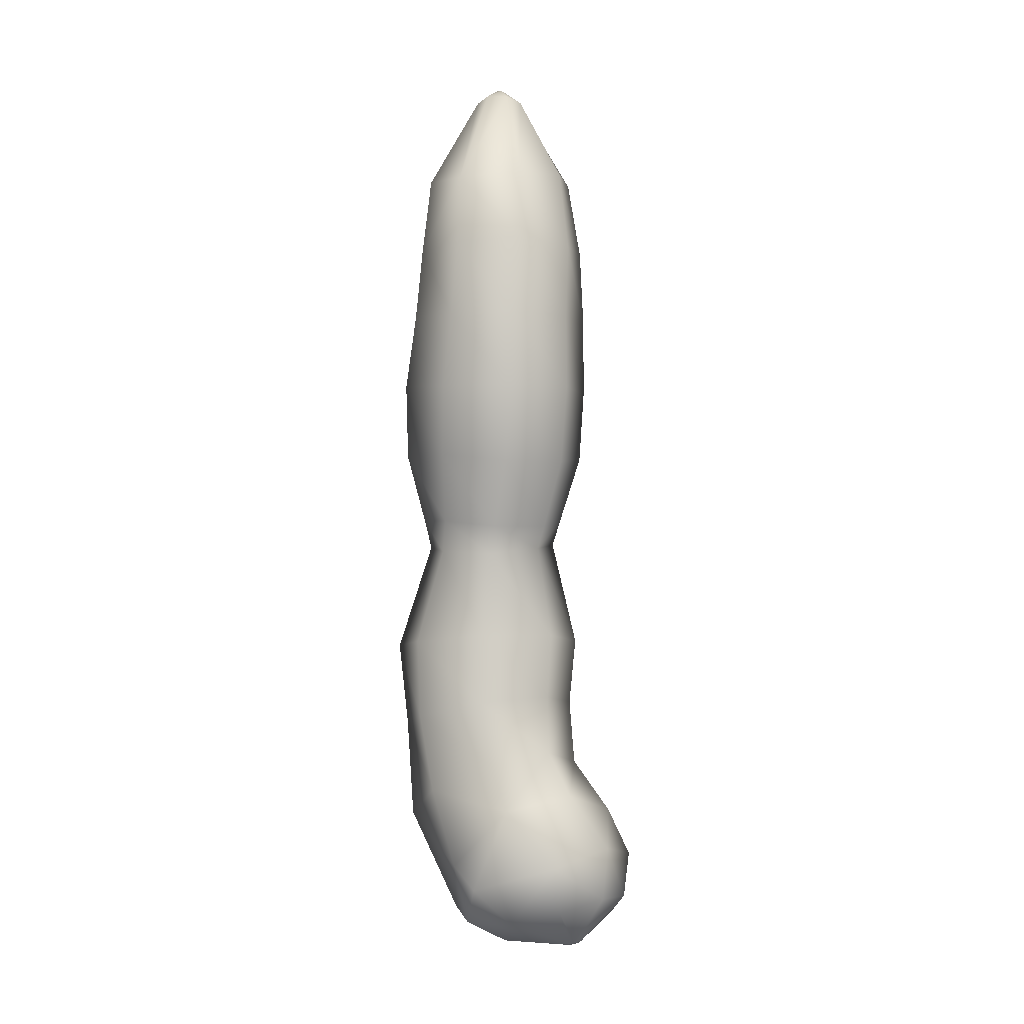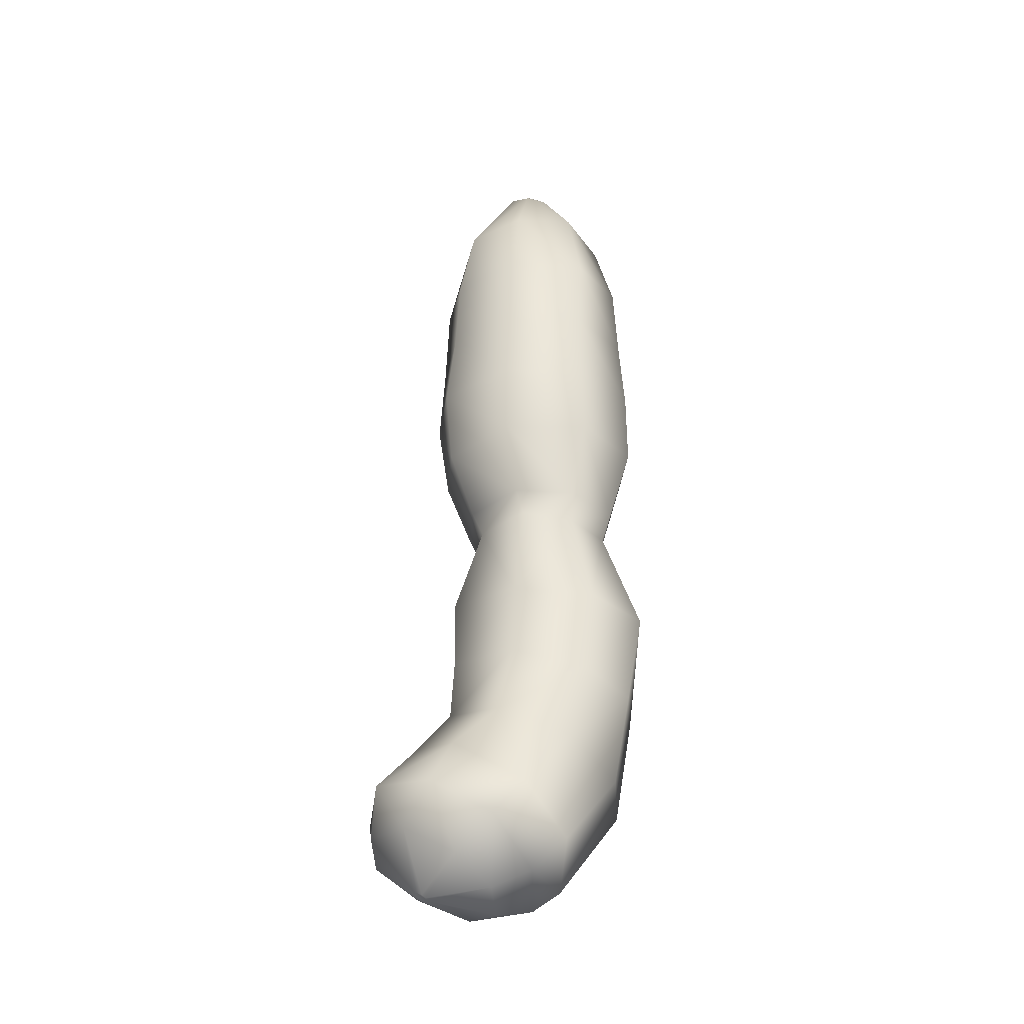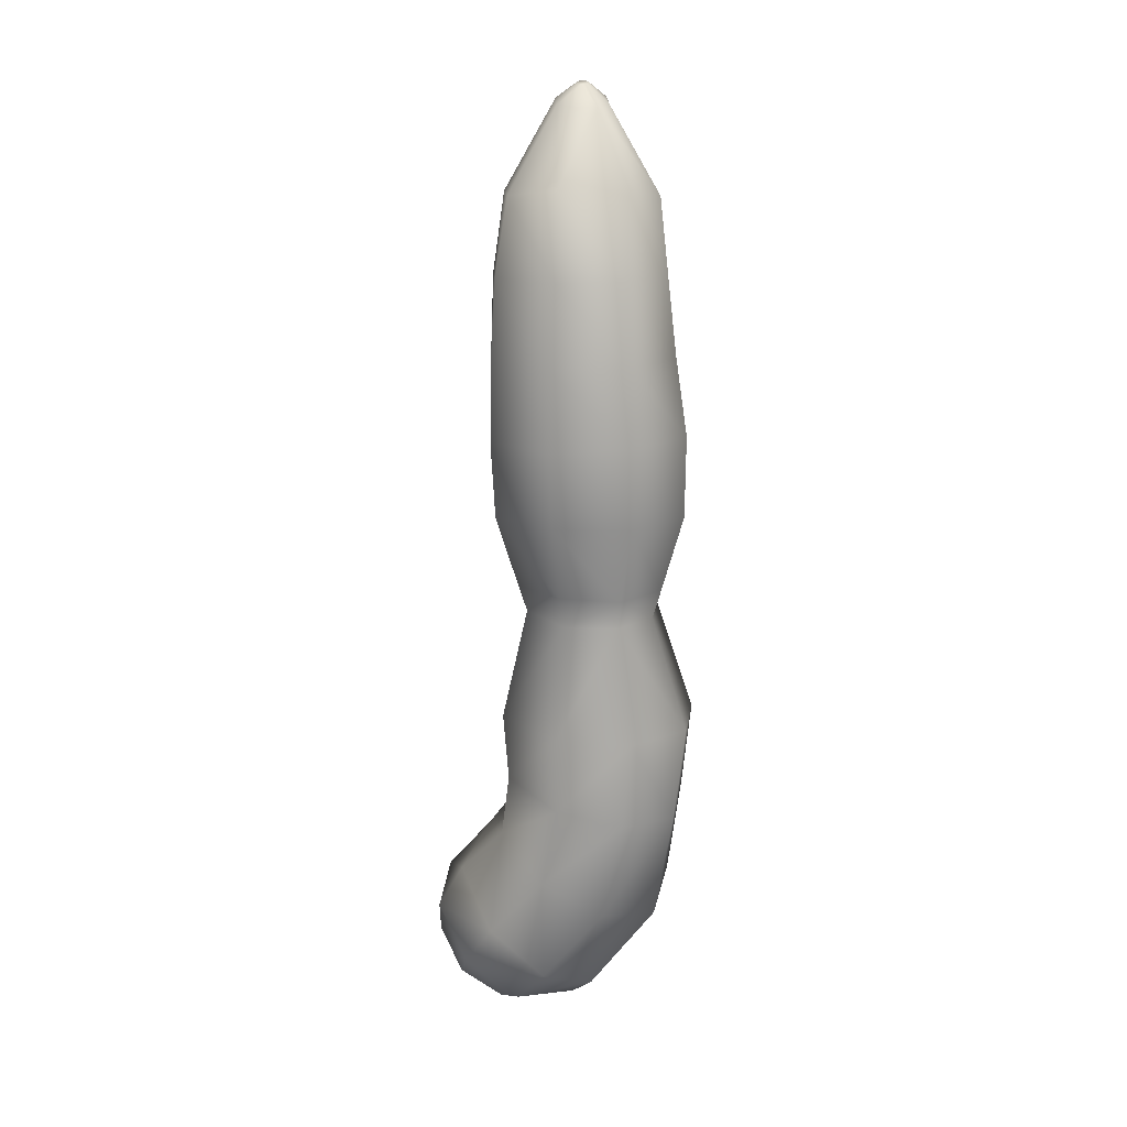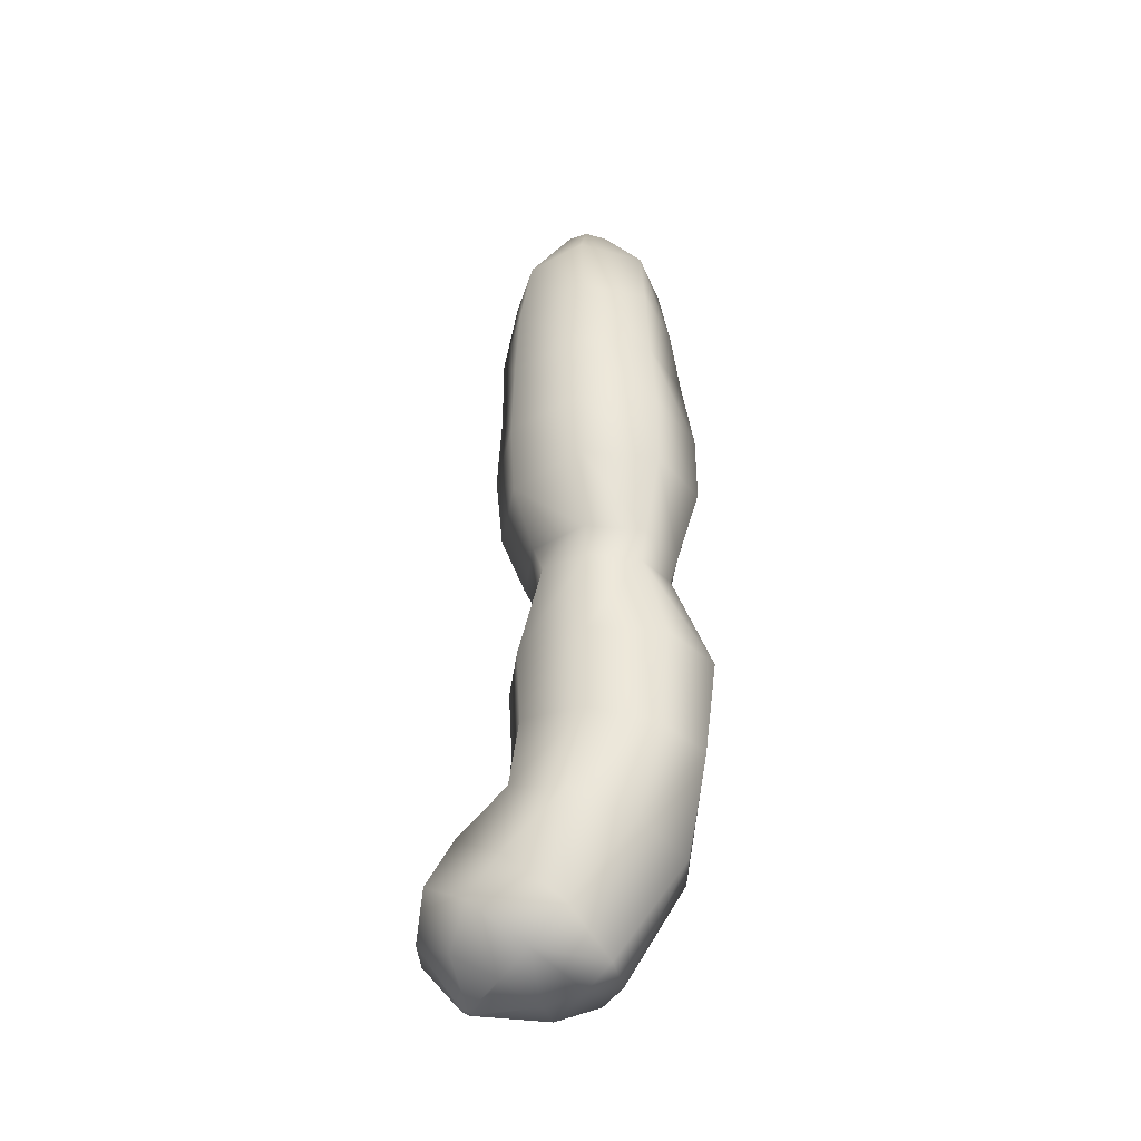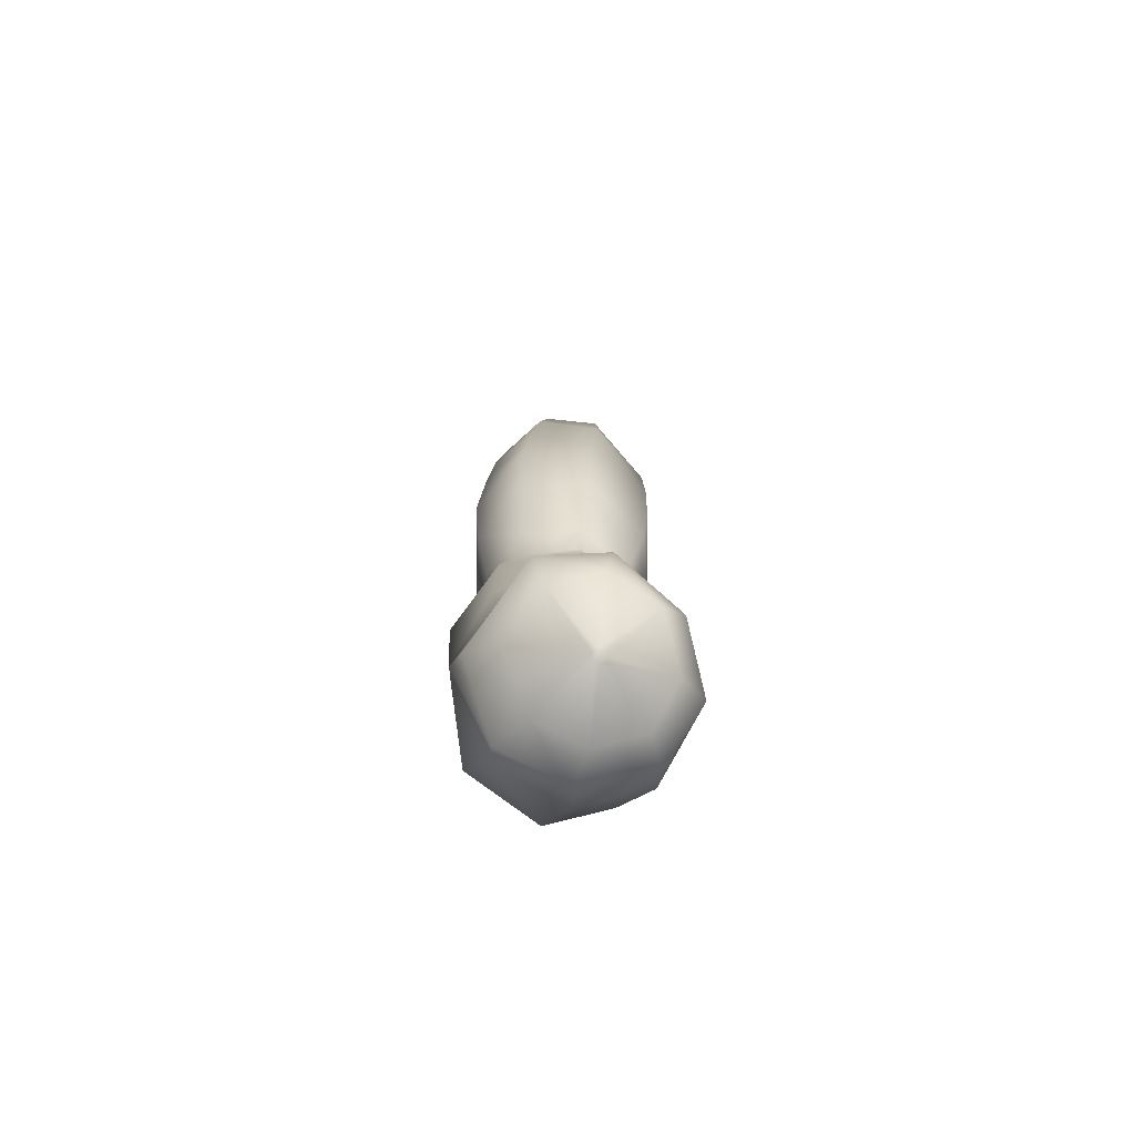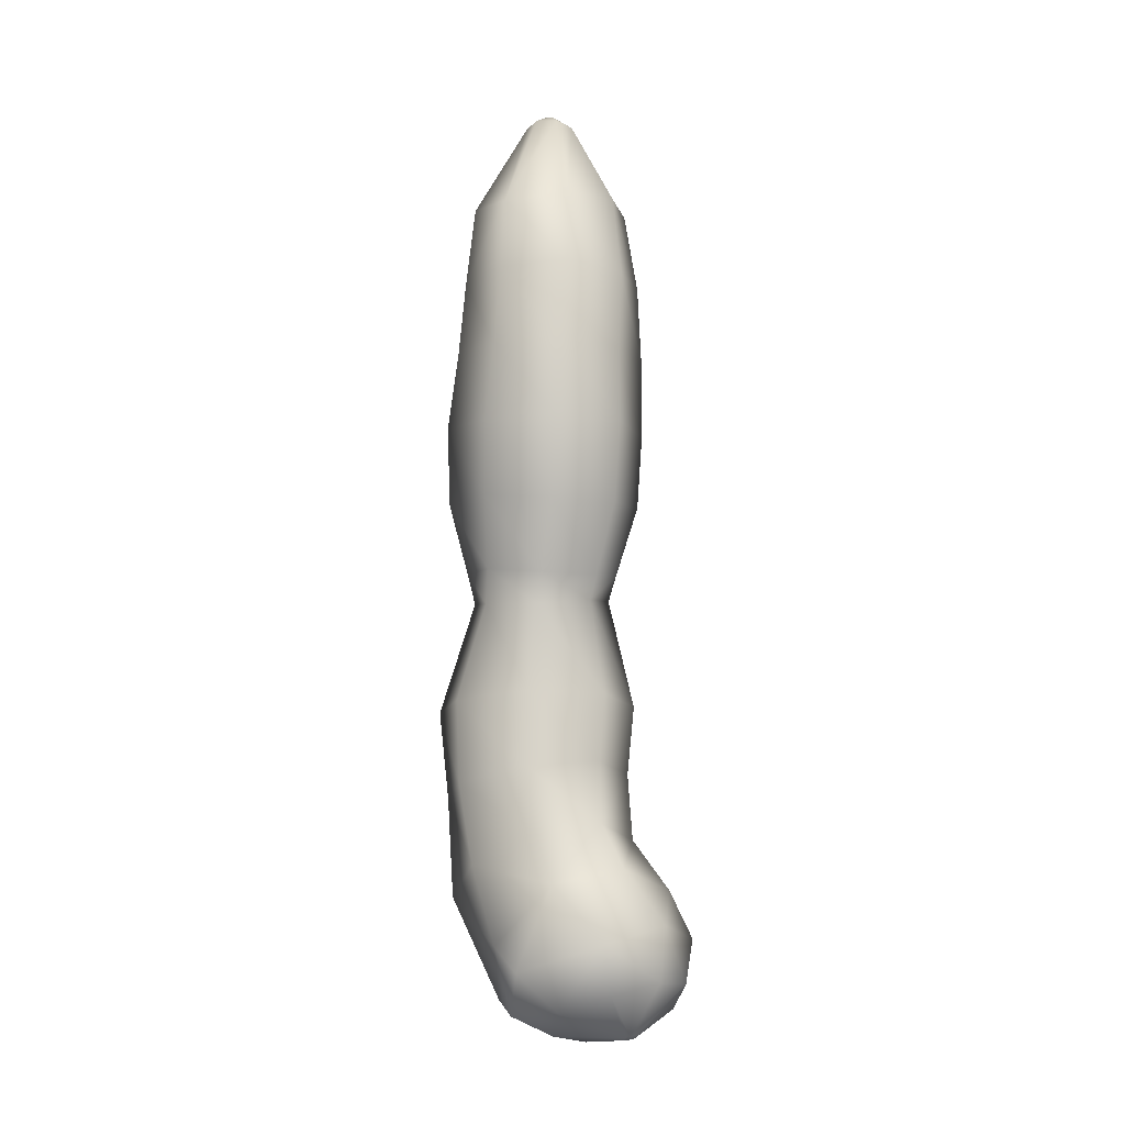
<metadata>
{"format":"obj","ext":"obj","renderer":"f3d","projection":"perspective","resolution":1024,"background":"white","views":[{"elev":-0.9,"azim":147.4,"up":"+Y"},{"elev":-33.4,"azim":-99.6,"up":"+Y"},{"elev":14.7,"azim":-47.4,"up":"+Y"},{"elev":-38.1,"azim":-58.7,"up":"+Y"},{"elev":-70.7,"azim":176.9,"up":"+Y"},{"elev":-7.1,"azim":149.6,"up":"+Y"}]}
</metadata>
<code>
o Cactus05
v -0.05452 2.763 0.2705
v -0.03839 2.803 0.3391
v -0.02871 2.807 0.3287
v 0.01105 2.75 0.4148
v -0.02606 2.802 0.3626
v -0.04256 2.737 0.422
v 0.04936 2.781 0.3113
v -0.01632 2.81 0.328
v -0.005473 2.81 0.3378
v -0.004402 2.808 0.3502
v 0.05436 2.767 0.3663
v 0.2034 2.478 0.2361
v 0.2166 2.485 0.4019
v 0.000996 2.776 0.2672
v -0.234 2.52 0.4413
v -0.09788 2.746 0.3171
v -0.2408 2.496 0.2573
v -0.03773 2.801 0.3527
v 0.08514 2.492 0.5486
v -0.07731 2.518 0.5723
v -0.2772 0.05321 0.06427
v -0.09769 -0.01728 0.006801
v -0.2127 -0.01854 0.1783
v -0.2283 0.1378 -0.07783
v -0.1044 -0.01087 -0.005222
v 0.07508 -0.01509 0.1601
v -0.06185 -0.01033 -0.01075
v 0.1468 0.0678 0.01159
v -0.2948 0.2602 -0.01484
v -0.3507 0.1484 0.1612
v 0.08758 0.2645 -0.1464
v -0.08891 0.1546 -0.1565
v -0.1115 0.311 -0.1499
v -0.03826 -0.01706 0.3283
v 0.1599 0.03697 0.2589
v -0.2489 0.02686 0.2888
v -0.0681 -0.04495 0.2161
v 0.2449 0.1771 0.07986
v 0.05412 0.1204 -0.1253
v -0.07101 -0.003611 -0.02345
v -0.05148 0.4661 -0.02753
v -0.2226 0.5433 0.196
v -0.03758 0.5959 0.07444
v 0.1576 0.4258 0.02362
v 0.1874 0.7652 0.1336
v 0.1637 0.5679 0.1112
v 0.2975 0.712 0.3299
v 0.2816 0.4749 0.2767
v 0.2238 0.6708 0.5456
v 0.2371 0.3728 0.484
v 0.2768 0.2488 0.1476
v 0.04701 0.6425 0.6617
v 0.02875 0.3185 0.6041
v 0.1643 0.07825 0.3227
v -0.1623 0.3563 0.5596
v -0.04254 0.04356 0.4098
v -0.1399 0.6528 0.6156
v -0.2679 0.4474 0.4074
v -0.245 0.1306 0.3923
v -0.2534 0.6912 0.4566
v -0.3334 0.2665 0.2525
v -0.2299 0.7401 0.2349
v -0.2821 0.9293 0.4794
v -0.2558 0.9461 0.2381
v -0.0389 0.7761 0.08481
v -0.05605 1.261 0.1663
v -0.05083 0.9768 0.07981
v 0.1166 1.244 0.194
v 0.1783 0.9808 0.1303
v 0.2052 1.25 0.3411
v 0.309 0.957 0.327
v 0.1638 1.263 0.4898
v 0.2433 0.9301 0.567
v 0.03863 1.257 0.5754
v 0.05621 0.9259 0.6971
v -0.1005 1.251 0.559
v -0.1501 0.9259 0.6613
v -0.1997 1.252 0.4366
v -0.1161 1.339 0.5841
v -0.2217 1.345 0.4379
v -0.1903 1.271 0.2783
v -0.2569 1.56 0.2143
v -0.2017 1.348 0.253
v -0.07366 1.545 0.05524
v -0.05835 1.334 0.1325
v 0.1317 1.546 0.073
v 0.1199 1.334 0.1529
v 0.2601 1.567 0.2513
v 0.2233 1.351 0.2954
v 0.2481 1.569 0.5019
v 0.1943 1.354 0.4813
v 0.07446 1.573 0.6621
v 0.05223 1.344 0.5971
v -0.144 1.568 0.648
v -0.139 1.803 0.6476
v -0.2928 1.789 0.4597
v -0.2863 1.568 0.469
v -0.2895 2.024 0.4608
v -0.2821 2.024 0.2264
v -0.273 1.785 0.212
v -0.09416 2.022 0.05773
v -0.08076 1.79 0.03312
v 0.1184 2.025 0.05087
v 0.1368 1.787 0.03749
v 0.2528 2.024 0.2087
v 0.273 1.79 0.2232
v 0.2481 2.036 0.4488
v 0.2653 1.804 0.484
v 0.07852 2.041 0.6195
v 0.09264 1.808 0.652
v 0.2344 2.255 0.4282
v 0.06885 2.269 0.5941
v -0.1379 2.271 0.6178
v -0.1411 2.03 0.6301
v -0.2755 2.268 0.473
v -0.2751 2.263 0.2371
v -0.1095 2.499 0.1166
v -0.1104 2.255 0.06914
v 0.0581 2.489 0.1051
v 0.08562 2.269 0.05758
v 0.229 2.26 0.208
v -0.09505 2.738 0.3782
v -0.06897 -0.01765 0.004765
v -0.0141 2.805 0.361
v -0.08553 -0.001118 -0.02712
v -0.09964 -0.00381 -0.0203
v -0.08322 -0.01989 0.01069
v -0.2606 0.3983 0.05508
f 1 2 3
f 4 5 6
f 7 8 9
f 7 10 11
f 12 11 13
f 12 14 7
f 15 16 17
f 16 18 2
f 19 6 20
f 21 22 23
f 24 25 21
f 26 27 28
f 29 21 30
f 31 32 33
f 34 26 35
f 14 3 8
f 36 37 34
f 35 28 38
f 39 27 40
f 30 23 36
f 31 28 39
f 33 24 29
f 41 42 43
f 43 44 41
f 43 45 46
f 46 47 48
f 48 44 46
f 48 49 50
f 50 51 48
f 50 52 53
f 53 54 50
f 52 55 53
f 55 56 53
f 57 58 55
f 58 59 55
f 60 42 58
f 42 61 58
f 62 63 64
f 64 65 62
f 62 43 42
f 64 66 67
f 67 68 69
f 69 65 67
f 69 70 71
f 71 45 69
f 71 72 73
f 73 47 71
f 73 74 75
f 75 49 73
f 75 76 77
f 77 52 75
f 76 63 77
f 77 60 57
f 78 79 80
f 80 81 78
f 78 64 63
f 80 82 83
f 83 84 85
f 83 66 81
f 85 86 87
f 87 66 85
f 87 88 89
f 89 68 87
f 89 90 91
f 91 70 89
f 91 92 93
f 93 72 91
f 93 94 79
f 79 74 93
f 92 95 94
f 94 96 97
f 97 79 94
f 95 98 96
f 96 99 100
f 100 97 96
f 100 101 102
f 102 82 100
f 102 103 104
f 104 84 102
f 104 105 106
f 106 86 104
f 106 107 108
f 108 88 106
f 108 109 110
f 110 90 108
f 109 111 112
f 109 113 114
f 114 110 109
f 112 20 113
f 113 15 115
f 115 114 113
f 115 17 116
f 116 98 115
f 116 117 118
f 118 99 116
f 118 119 120
f 120 101 118
f 120 12 121
f 121 103 120
f 12 111 121
f 111 105 121
f 15 6 122
f 13 4 19
f 117 16 1
f 111 19 112
f 37 123 26
f 119 1 14
f 6 18 122
f 11 124 4
f 9 3 2
f 2 10 9
f 18 124 10
f 32 40 125
f 24 125 126
f 23 127 37
f 40 123 125
f 123 126 125
f 25 127 22
f 128 33 29
f 44 38 31
f 59 30 36
f 51 35 38
f 56 36 34
f 54 34 35
f 41 31 33
f 61 29 30
f 1 16 2
f 4 124 5
f 7 14 8
f 7 9 10
f 12 7 11
f 12 119 14
f 15 122 16
f 16 122 18
f 19 4 6
f 21 25 22
f 24 126 25
f 26 123 27
f 29 24 21
f 31 39 32
f 34 37 26
f 14 1 3
f 36 23 37
f 35 26 28
f 39 28 27
f 30 21 23
f 31 38 28
f 33 32 24
f 41 128 42
f 43 46 44
f 43 65 45
f 46 45 47
f 48 51 44
f 48 47 49
f 50 54 51
f 50 49 52
f 53 56 54
f 52 57 55
f 55 59 56
f 57 60 58
f 58 61 59
f 60 62 42
f 42 128 61
f 62 60 63
f 64 67 65
f 62 65 43
f 64 81 66
f 67 66 68
f 69 45 65
f 69 68 70
f 71 47 45
f 71 70 72
f 73 49 47
f 73 72 74
f 75 52 49
f 75 74 76
f 77 57 52
f 76 78 63
f 77 63 60
f 78 76 79
f 80 83 81
f 78 81 64
f 80 97 82
f 83 82 84
f 83 85 66
f 85 84 86
f 87 68 66
f 87 86 88
f 89 70 68
f 89 88 90
f 91 72 70
f 91 90 92
f 93 74 72
f 93 92 94
f 79 76 74
f 92 110 95
f 94 95 96
f 97 80 79
f 95 114 98
f 96 98 99
f 100 82 97
f 100 99 101
f 102 84 82
f 102 101 103
f 104 86 84
f 104 103 105
f 106 88 86
f 106 105 107
f 108 90 88
f 108 107 109
f 110 92 90
f 109 107 111
f 109 112 113
f 114 95 110
f 112 19 20
f 113 20 15
f 115 98 114
f 115 15 17
f 116 99 98
f 116 17 117
f 118 101 99
f 118 117 119
f 120 103 101
f 120 119 12
f 121 105 103
f 12 13 111
f 111 107 105
f 15 20 6
f 13 11 4
f 117 17 16
f 111 13 19
f 37 127 123
f 119 117 1
f 6 5 18
f 11 10 124
f 9 8 3
f 2 18 10
f 18 5 124
f 32 39 40
f 24 32 125
f 23 22 127
f 40 27 123
f 123 127 126
f 25 126 127
f 128 41 33
f 44 51 38
f 59 61 30
f 51 54 35
f 56 59 36
f 54 56 34
f 41 44 31
f 61 128 29

</code>
